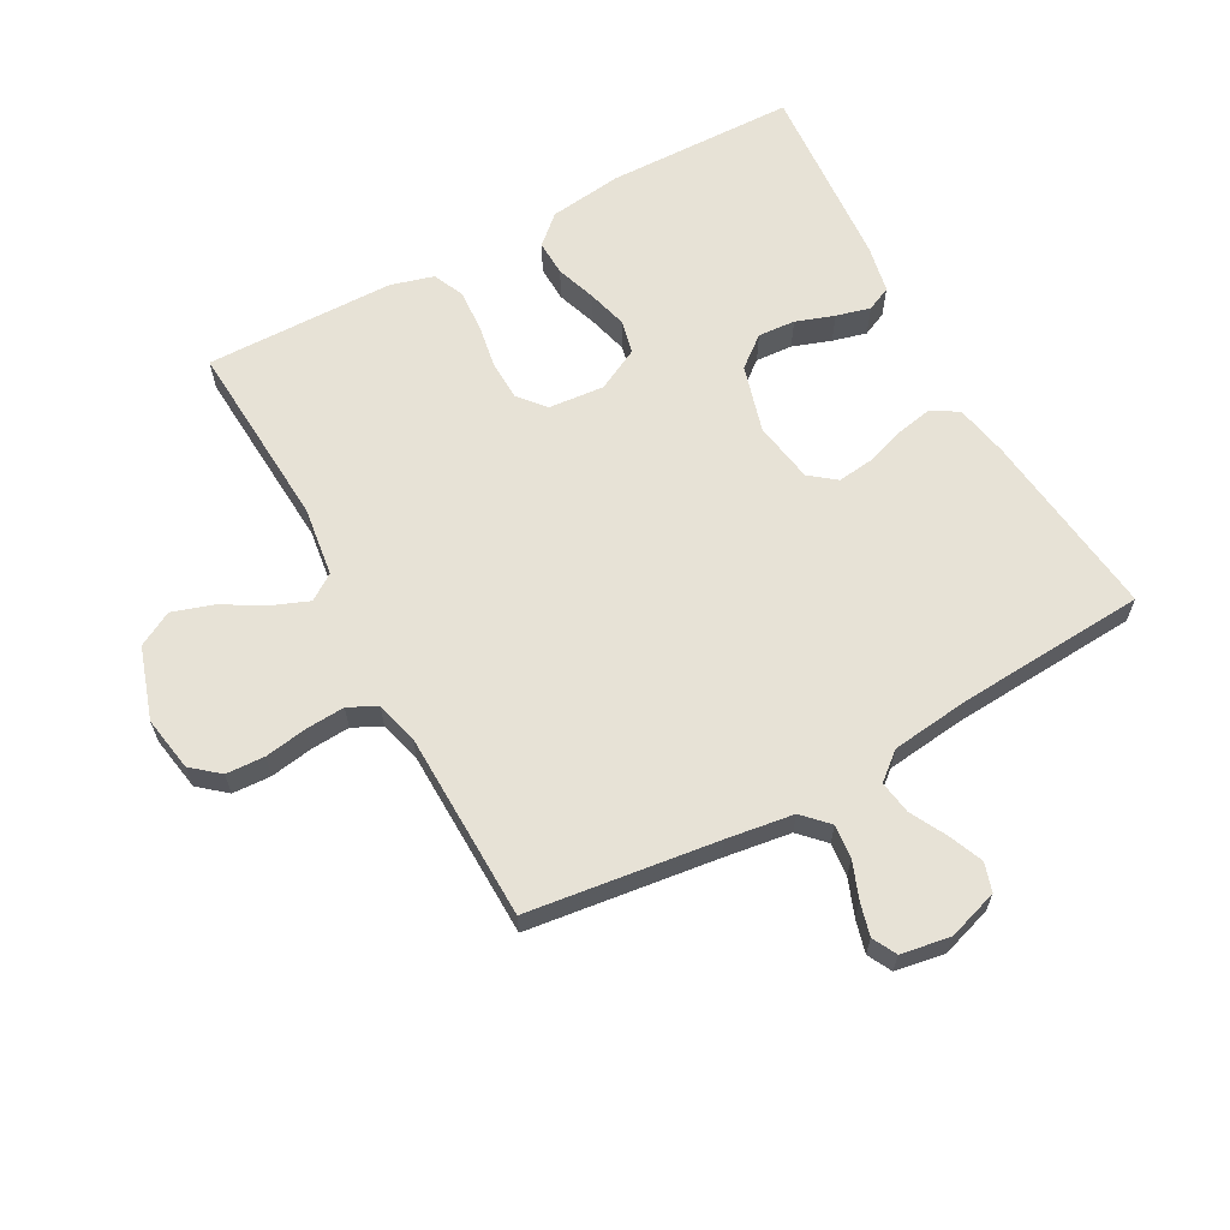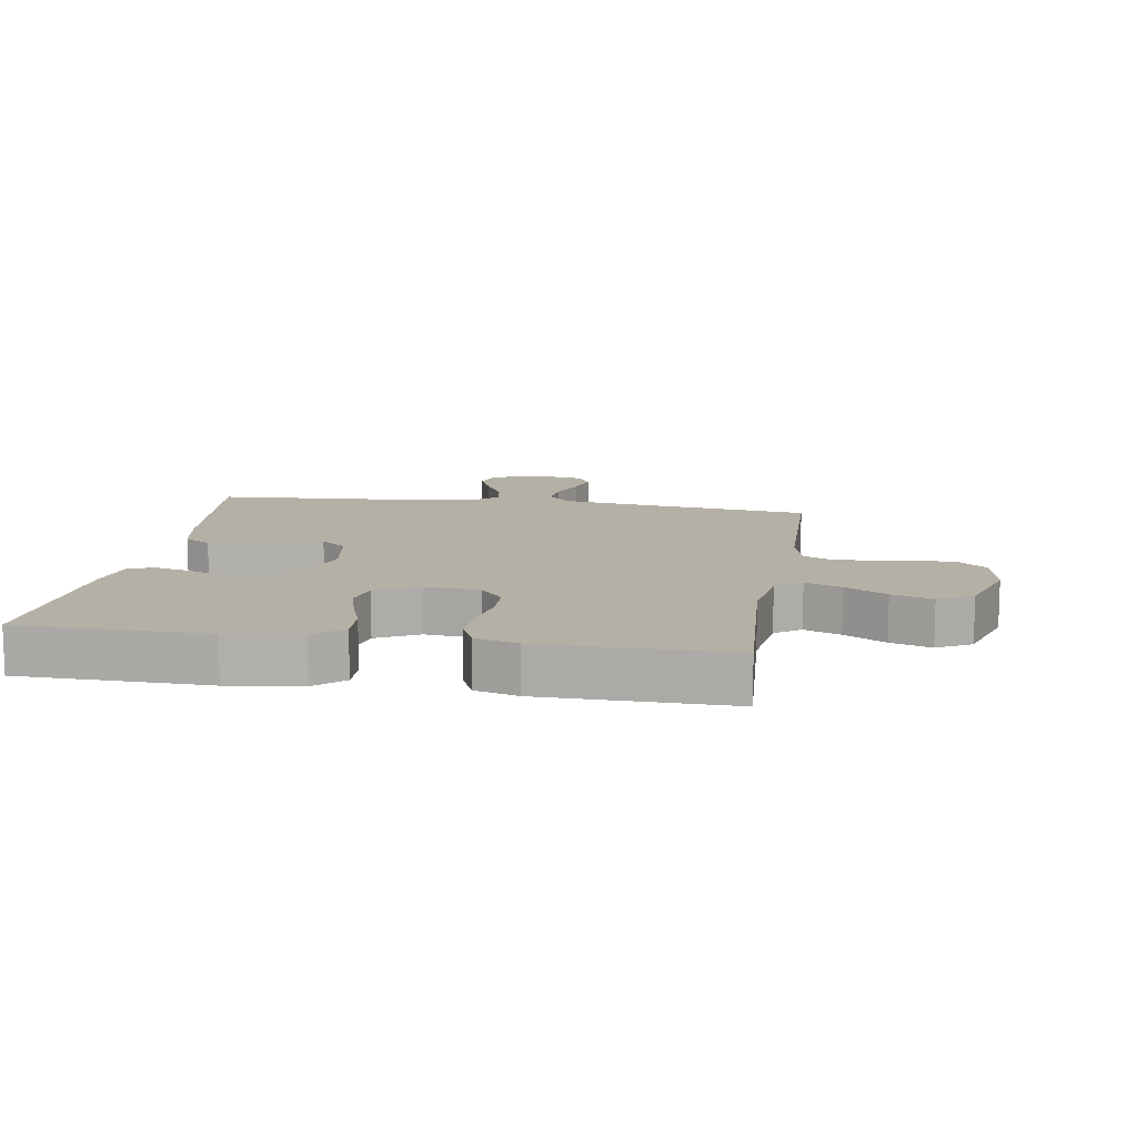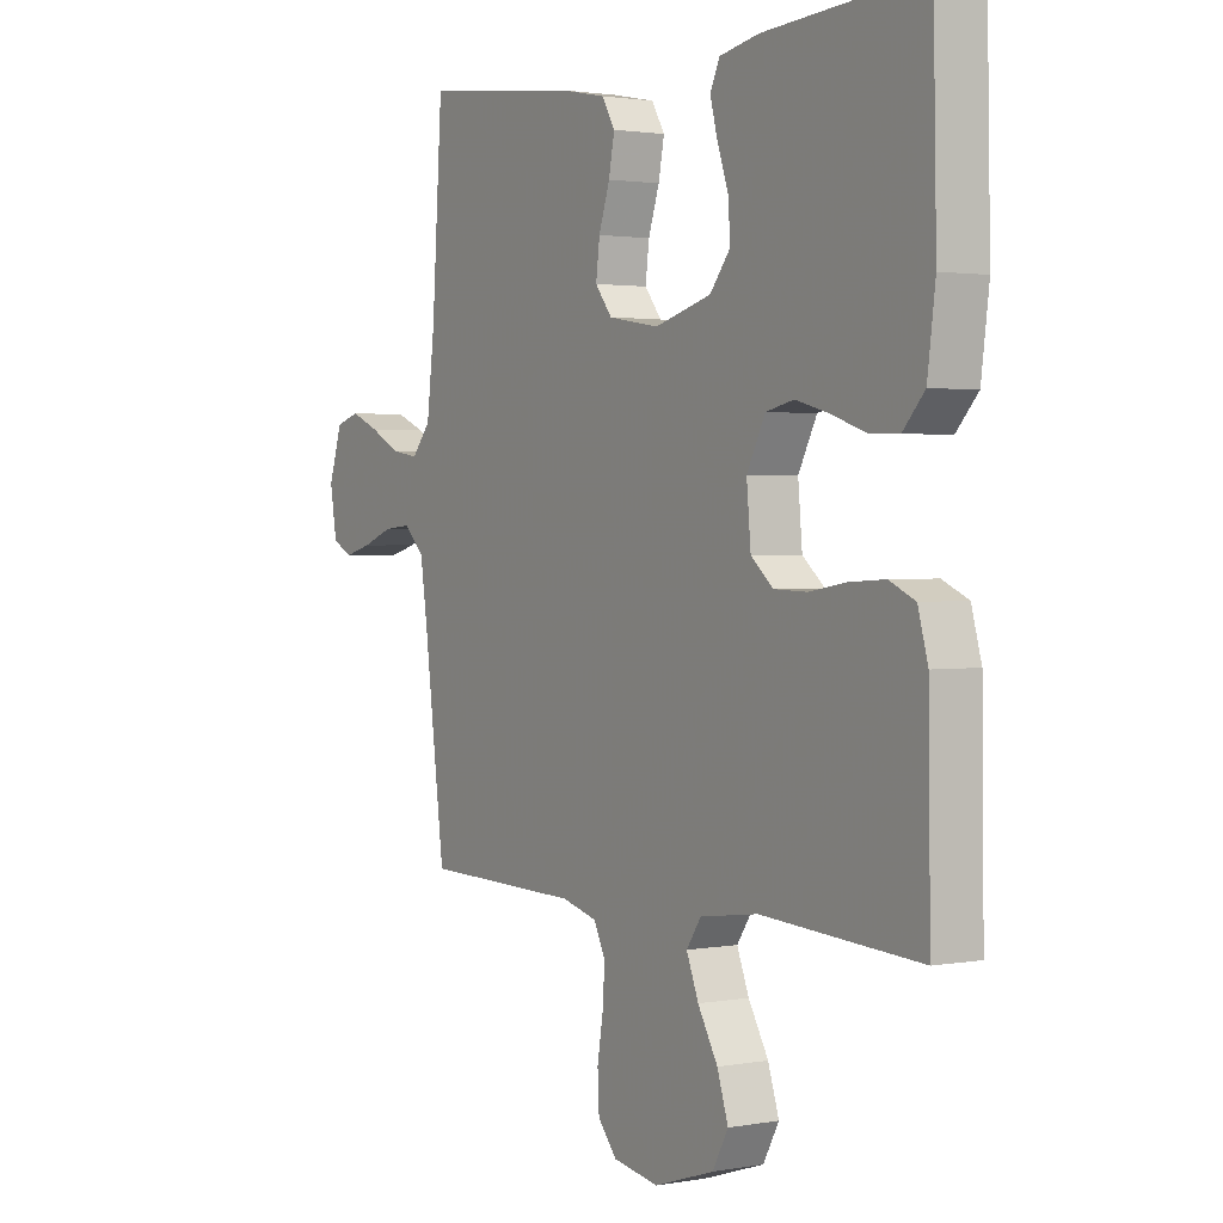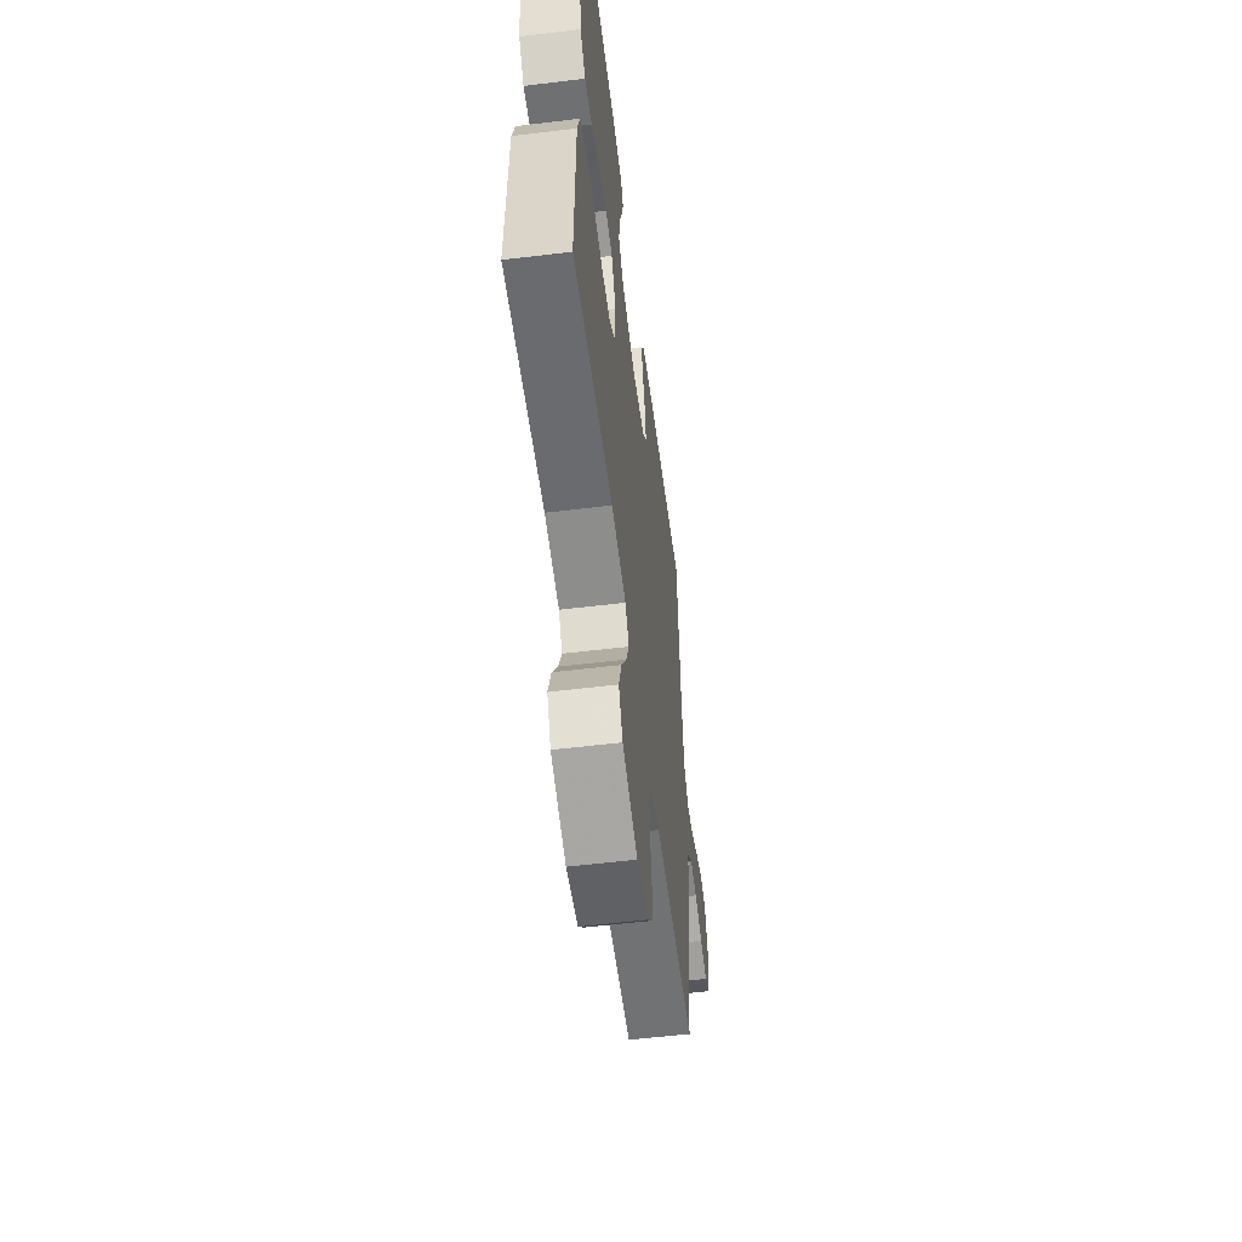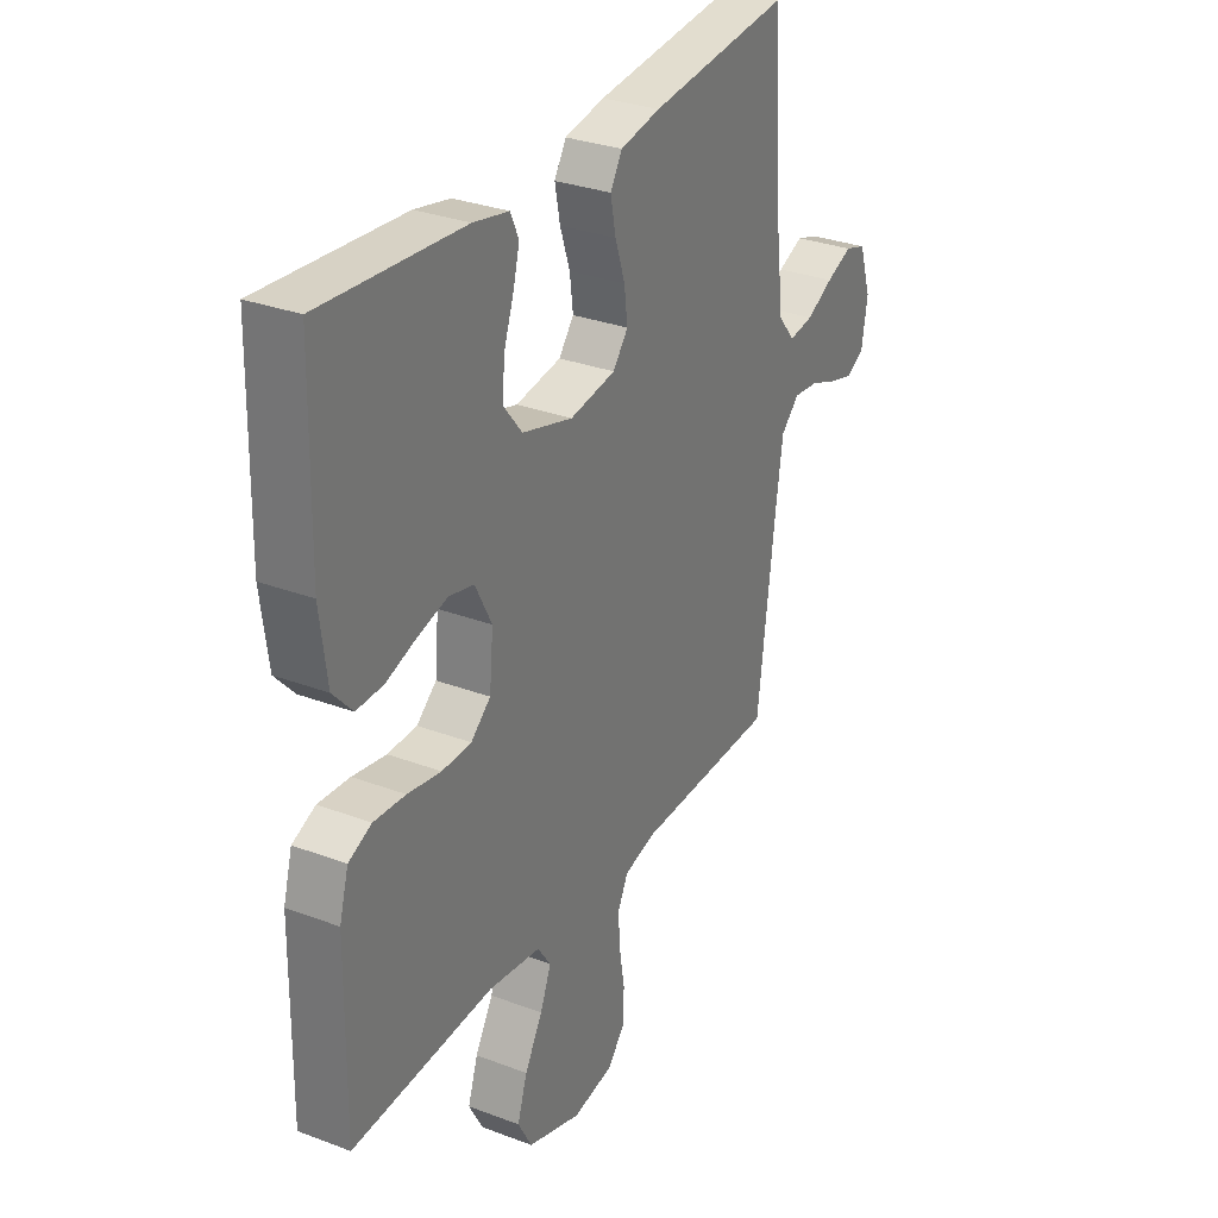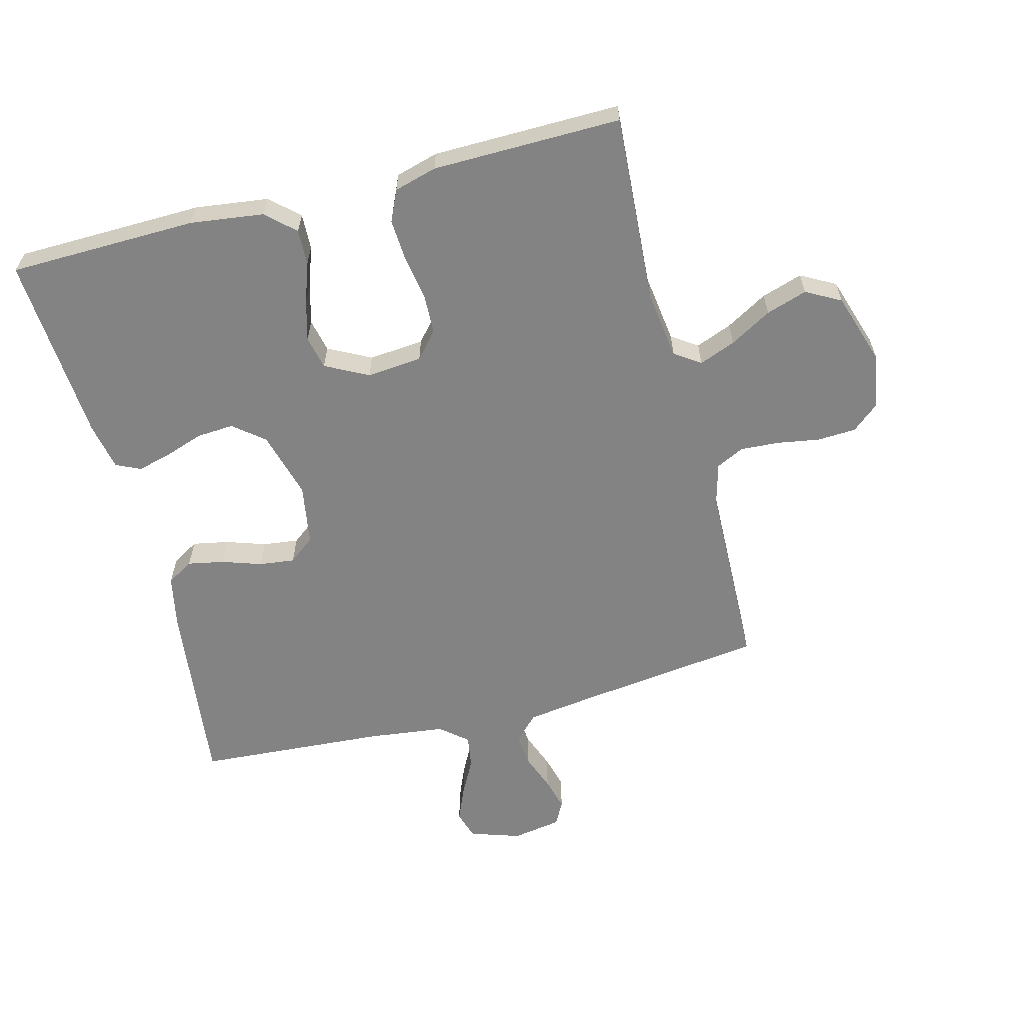
<metadata>
{"format":"obj","ext":"obj","renderer":"f3d","projection":"perspective","resolution":1024,"background":"white","views":[{"elev":63.4,"azim":-118.6,"up":"+Y"},{"elev":11.7,"azim":99.1,"up":"+Y"},{"elev":1.8,"azim":57.2,"up":"+Z"},{"elev":-56.9,"azim":97.2,"up":"+Z"},{"elev":30.4,"azim":118.7,"up":"+Z"},{"elev":-61.2,"azim":104.5,"up":"+Y"}]}
</metadata>
<code>
v 0.5 0.07 0.5
v 0.506 0.07 0.2
v 0.491 0.07 0.084
v 0.45 0.07 0.039
v 0.393 0.07 0.041
v 0.329 0.07 0.063
v 0.266 0.07 0.08
v 0.213 0.07 0.068
v 0.178 0.07 0
v 0.186 0.07 -0.088
v 0.228 0.07 -0.124
v 0.29 0.07 -0.126
v 0.361 0.07 -0.114
v 0.428 0.07 -0.11
v 0.477 0.07 -0.132
v 0.496 0.07 -0.2
v 0.5 0.07 -0.5
v 0.2 0.07 -0.481
v 0.09 0.07 -0.496
v 0.062 0.07 -0.537
v 0.085 0.07 -0.595
v 0.123 0.07 -0.661
v 0.144 0.07 -0.726
v 0.114 0.07 -0.781
v 0 0.07 -0.818
v -0.087 0.07 -0.803
v -0.123 0.07 -0.76
v -0.126 0.07 -0.699
v -0.115 0.07 -0.632
v -0.111 0.07 -0.57
v -0.133 0.07 -0.525
v -0.2 0.07 -0.507
v -0.5 0.07 -0.5
v -0.538 0.07 -0.2
v -0.553 0.07 -0.095
v -0.592 0.07 -0.057
v -0.645 0.07 -0.062
v -0.703 0.07 -0.084
v -0.755 0.07 -0.098
v -0.793 0.07 -0.078
v -0.806 0.07 0
v -0.78 0.07 0.08
v -0.735 0.07 0.094
v -0.68 0.07 0.071
v -0.623 0.07 0.041
v -0.571 0.07 0.033
v -0.535 0.07 0.076
v -0.52 0.07 0.2
v -0.5 0.07 0.5
v -0.2 0.07 0.465
v -0.115 0.07 0.448
v -0.09 0.07 0.406
v -0.101 0.07 0.349
v -0.122 0.07 0.286
v -0.129 0.07 0.229
v -0.097 0.07 0.188
v 0 0.07 0.172
v 0.107 0.07 0.202
v 0.146 0.07 0.251
v 0.142 0.07 0.31
v 0.121 0.07 0.371
v 0.107 0.07 0.425
v 0.125 0.07 0.464
v 0.2 0.07 0.479
v 0.5 0 0.5
v 0.506 0 0.2
v 0.491 0 0.084
v 0.45 0 0.039
v 0.393 0 0.041
v 0.329 0 0.063
v 0.266 0 0.08
v 0.213 0 0.068
v 0.178 0 0
v 0.186 0 -0.088
v 0.228 0 -0.124
v 0.29 0 -0.126
v 0.361 0 -0.114
v 0.428 0 -0.11
v 0.477 0 -0.132
v 0.496 0 -0.2
v 0.5 0 -0.5
v 0.2 0 -0.481
v 0.09 0 -0.496
v 0.062 0 -0.537
v 0.085 0 -0.595
v 0.123 0 -0.661
v 0.144 0 -0.726
v 0.114 0 -0.781
v 0 0 -0.818
v -0.087 0 -0.803
v -0.123 0 -0.76
v -0.126 0 -0.699
v -0.115 0 -0.632
v -0.111 0 -0.57
v -0.133 0 -0.525
v -0.2 0 -0.507
v -0.5 0 -0.5
v -0.538 0 -0.2
v -0.553 0 -0.095
v -0.592 0 -0.057
v -0.645 0 -0.062
v -0.703 0 -0.084
v -0.755 0 -0.098
v -0.793 0 -0.078
v -0.806 0 0
v -0.78 0 0.08
v -0.735 0 0.094
v -0.68 0 0.071
v -0.623 0 0.041
v -0.571 0 0.033
v -0.535 0 0.076
v -0.52 0 0.2
v -0.5 0 0.5
v -0.2 0 0.465
v -0.115 0 0.448
v -0.09 0 0.406
v -0.101 0 0.349
v -0.122 0 0.286
v -0.129 0 0.229
v -0.097 0 0.188
v 0 0 0.172
v 0.107 0 0.202
v 0.146 0 0.251
v 0.142 0 0.31
v 0.121 0 0.371
v 0.107 0 0.425
v 0.125 0 0.464
v 0.2 0 0.479
f 4 5 6
f 3 4 6
f 2 3 6
f 1 2 6
f 64 1 6
f 63 64 6
f 62 63 6
f 61 62 6
f 60 61 6
f 59 60 6 7
f 58 59 7 8
f 57 58 8 9
f 56 57 9 10
f 52 53 54
f 51 52 54
f 50 51 54
f 49 50 54
f 48 49 54
f 47 48 54 55
f 46 47 55 56
f 43 44 45
f 42 43 45
f 41 42 45
f 40 41 45
f 39 40 45
f 38 39 45
f 37 38 45
f 36 37 45 46
f 46 56 10
f 36 46 10
f 35 36 10
f 32 33 34
f 35 10 11
f 34 35 11
f 32 34 11
f 31 32 11
f 27 28 29
f 26 27 29
f 25 26 29
f 24 25 29
f 23 24 29
f 22 23 29
f 21 22 29
f 20 21 29 30
f 31 11 12
f 30 31 12
f 20 30 12
f 19 20 12
f 16 17 18
f 16 18 19
f 15 16 19
f 14 15 19
f 13 14 19
f 12 13 19
f 70 69 68
f 70 68 67
f 70 67 66
f 70 66 65
f 70 65 128
f 70 128 127
f 70 127 126
f 70 126 125
f 70 125 124
f 71 70 124 123
f 72 71 123 122
f 73 72 122 121
f 74 73 121 120
f 118 117 116
f 118 116 115
f 118 115 114
f 118 114 113
f 118 113 112
f 119 118 112 111
f 120 119 111 110
f 109 108 107
f 109 107 106
f 109 106 105
f 109 105 104
f 109 104 103
f 109 103 102
f 109 102 101
f 110 109 101 100
f 74 120 110
f 74 110 100
f 74 100 99
f 98 97 96
f 75 74 99
f 75 99 98
f 75 98 96
f 75 96 95
f 93 92 91
f 93 91 90
f 93 90 89
f 93 89 88
f 93 88 87
f 93 87 86
f 93 86 85
f 94 93 85 84
f 76 75 95
f 76 95 94
f 76 94 84
f 76 84 83
f 82 81 80
f 83 82 80
f 83 80 79
f 83 79 78
f 83 78 77
f 83 77 76
f 1 65 66 2
f 2 66 67 3
f 3 67 68 4
f 4 68 69 5
f 5 69 70 6
f 6 70 71 7
f 7 71 72 8
f 8 72 73 9
f 9 73 74 10
f 10 74 75 11
f 11 75 76 12
f 12 76 77 13
f 13 77 78 14
f 14 78 79 15
f 15 79 80 16
f 16 80 81 17
f 17 81 82 18
f 18 82 83 19
f 19 83 84 20
f 20 84 85 21
f 21 85 86 22
f 22 86 87 23
f 23 87 88 24
f 24 88 89 25
f 25 89 90 26
f 26 90 91 27
f 27 91 92 28
f 28 92 93 29
f 29 93 94 30
f 30 94 95 31
f 31 95 96 32
f 32 96 97 33
f 33 97 98 34
f 34 98 99 35
f 35 99 100 36
f 36 100 101 37
f 37 101 102 38
f 38 102 103 39
f 39 103 104 40
f 40 104 105 41
f 41 105 106 42
f 42 106 107 43
f 43 107 108 44
f 44 108 109 45
f 45 109 110 46
f 46 110 111 47
f 47 111 112 48
f 48 112 113 49
f 49 113 114 50
f 50 114 115 51
f 51 115 116 52
f 52 116 117 53
f 53 117 118 54
f 54 118 119 55
f 55 119 120 56
f 56 120 121 57
f 57 121 122 58
f 58 122 123 59
f 59 123 124 60
f 60 124 125 61
f 61 125 126 62
f 62 126 127 63
f 63 127 128 64
f 64 128 65 1

</code>
